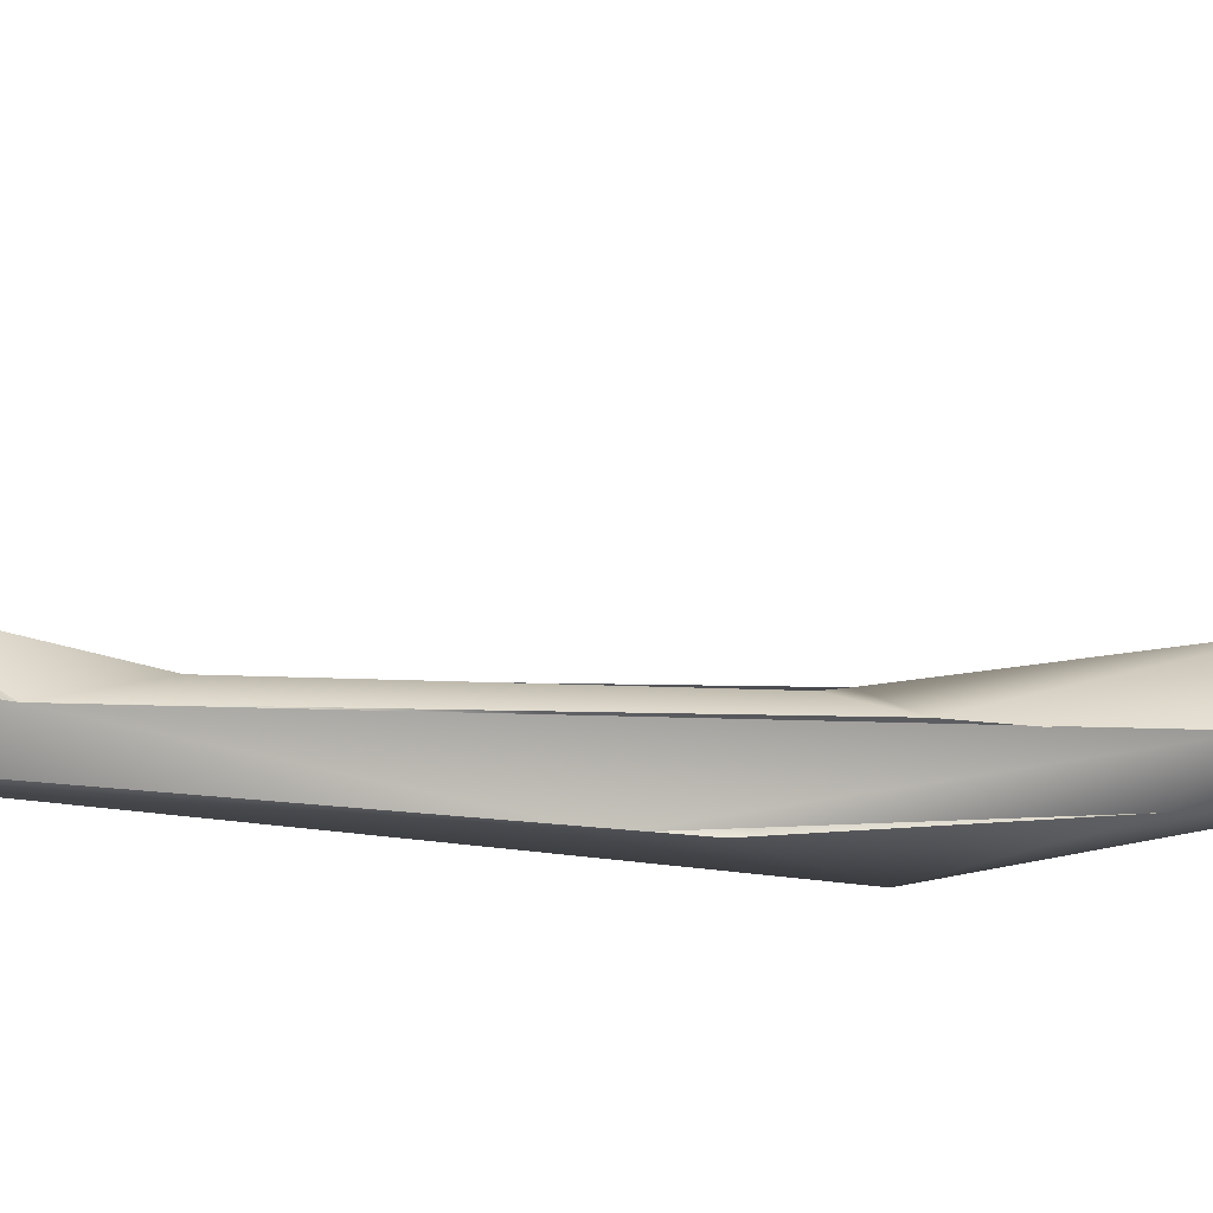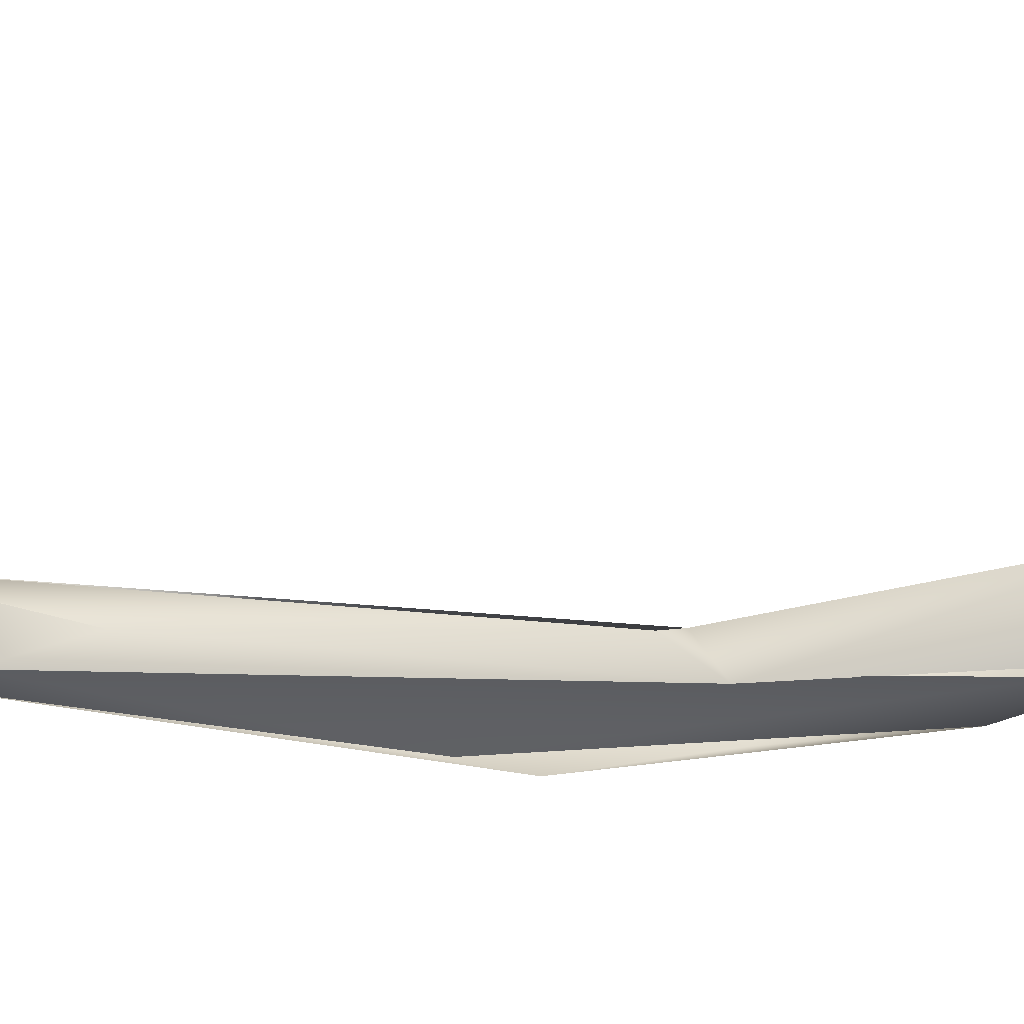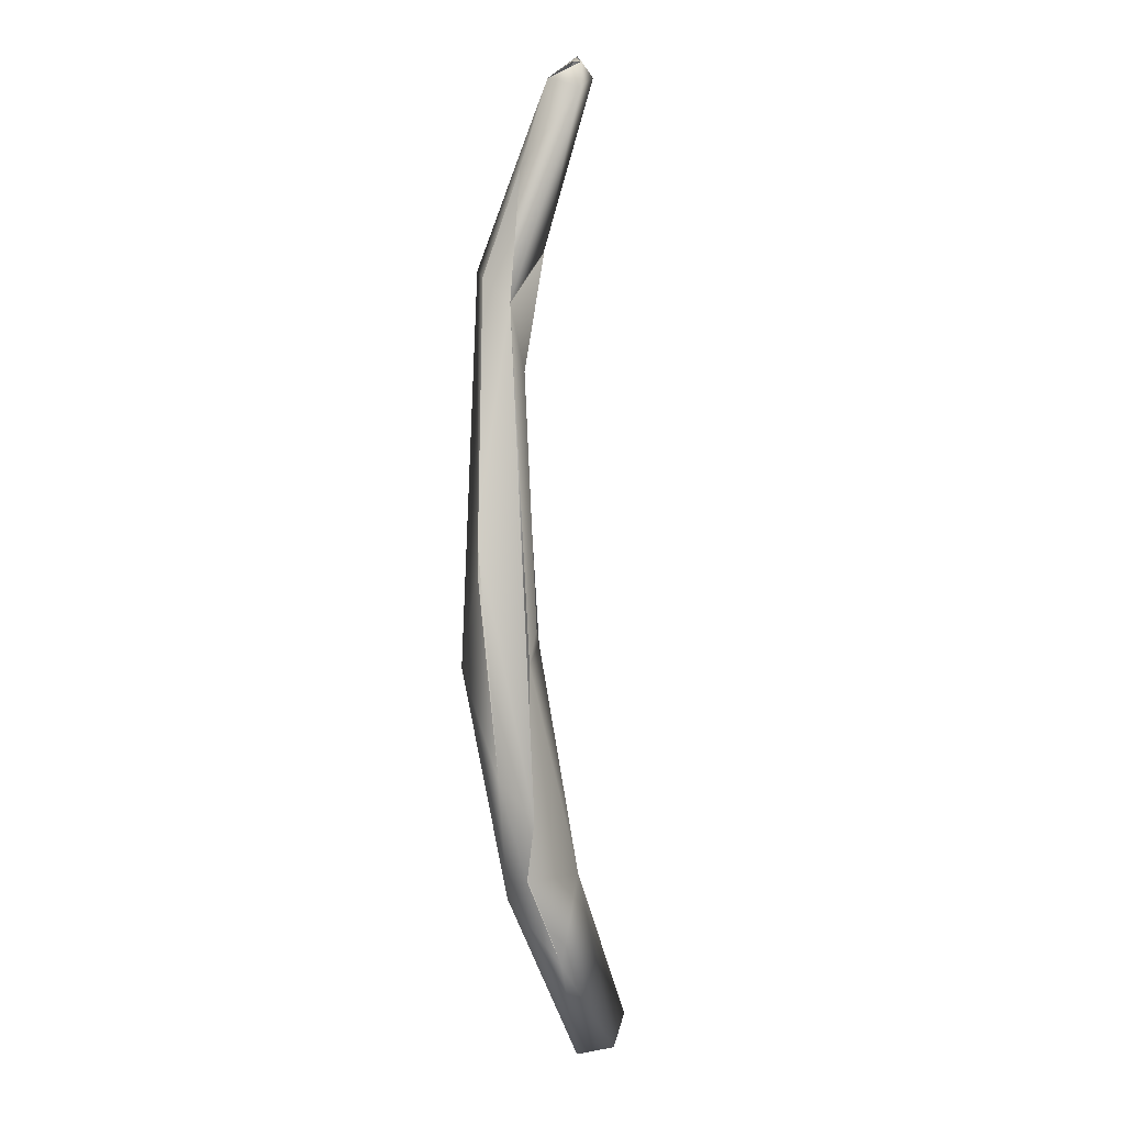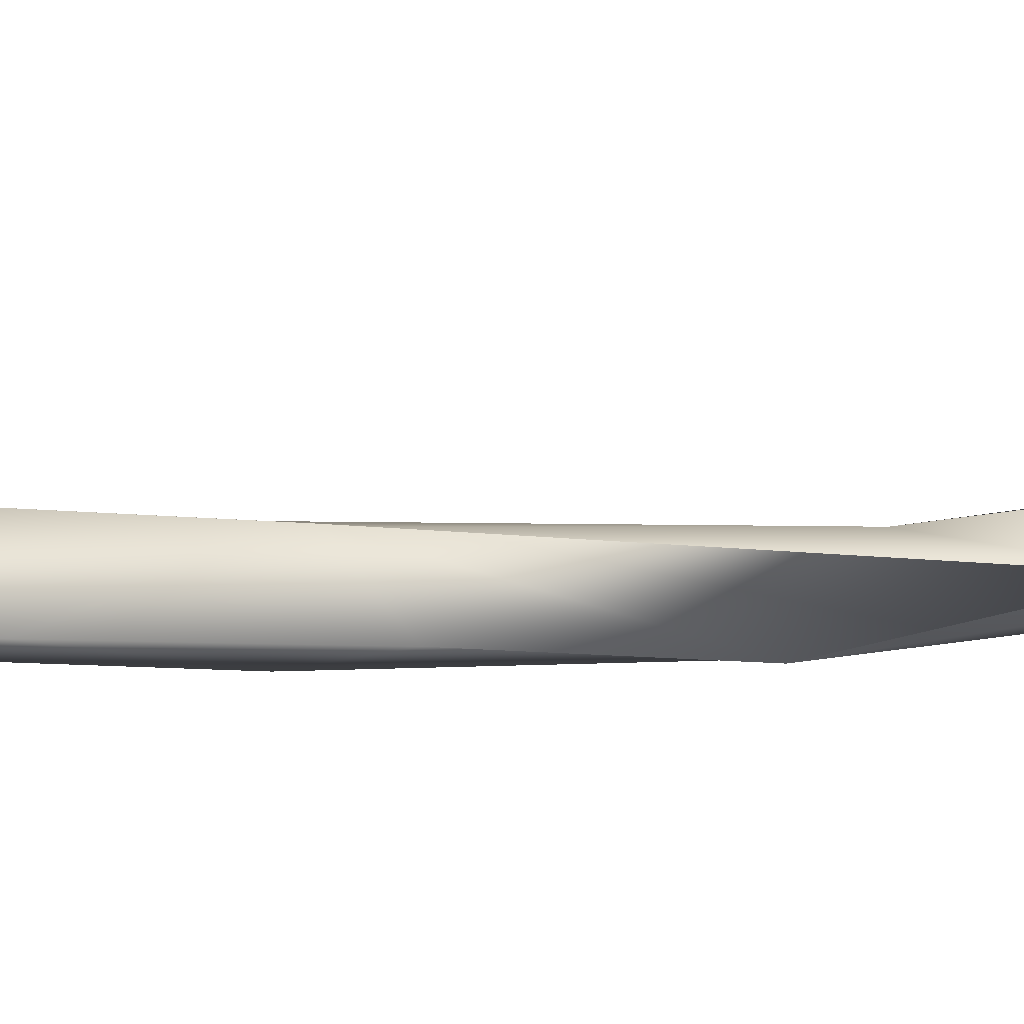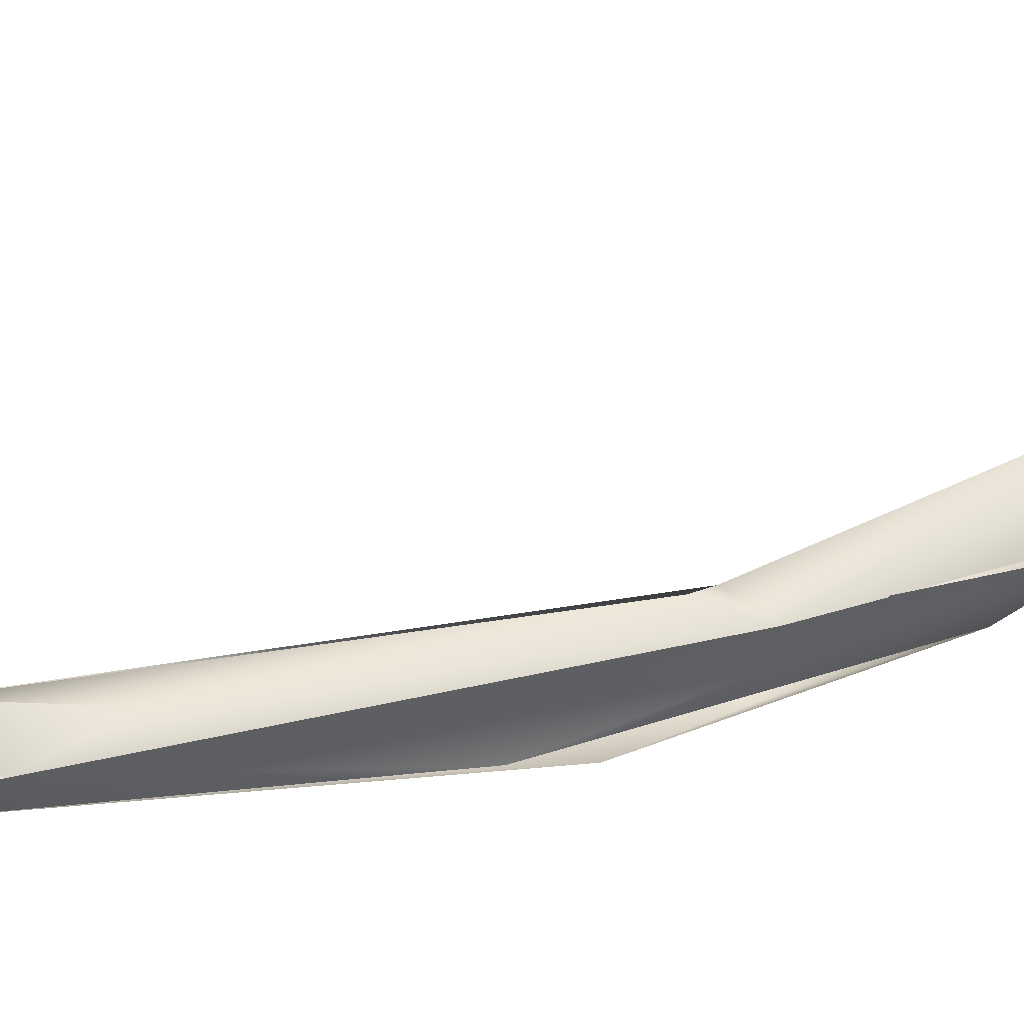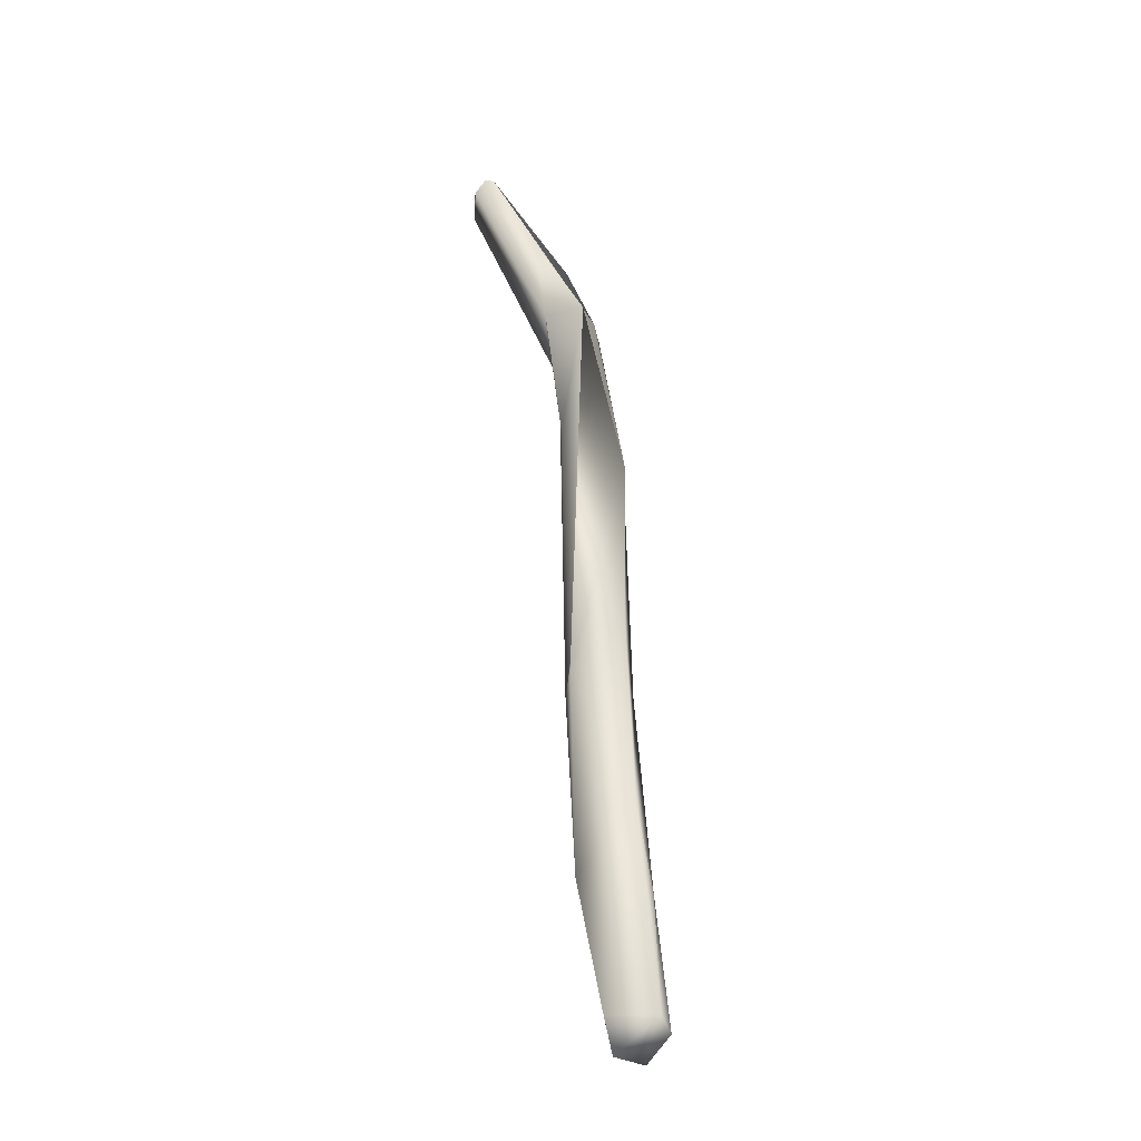
<metadata>
{"format":"obj","ext":"obj","renderer":"f3d","projection":"perspective","resolution":1024,"background":"white","views":[{"elev":-16.8,"azim":-106.4,"up":"+Z"},{"elev":27.0,"azim":-73.2,"up":"+Z"},{"elev":-13.6,"azim":-107.3,"up":"+Y"},{"elev":41.4,"azim":91.3,"up":"+Z"},{"elev":20.4,"azim":-100.7,"up":"+Z"},{"elev":-15.4,"azim":38.8,"up":"+Y"}]}
</metadata>
<code>
o FJ3022.obj_grp1.1664
v -0.2767 -0.2852 5.921
v -0.2763 -0.2784 5.922
v -0.2648 -0.302 5.91
v -0.2564 -0.3323 5.911
v -0.2525 -0.3254 5.905
v -0.2538 -0.318 5.919
v -0.2699 -0.2806 5.916
v -0.2726 -0.2756 5.922
v -0.2758 -0.2786 5.92
v -0.2662 -0.2871 5.914
v -0.2726 -0.2803 5.926
v -0.2723 -0.276 5.922
v -0.2725 -0.2751 5.922
v -0.27 -0.2761 5.922
v -0.2498 -0.3871 5.905
v -0.2566 -0.3328 5.91
v -0.2525 -0.3254 5.905
v -0.2481 -0.3223 5.905
v -0.2525 -0.3044 5.913
v -0.2572 -0.2969 5.919
v -0.2422 -0.453 5.921
v -0.2407 -0.4439 5.913
v -0.2484 -0.4177 5.918
v -0.2353 -0.4665 5.922
v -0.2318 -0.4637 5.935
v -0.2441 -0.4117 5.922
v -0.2511 -0.3974 5.905
v -0.2381 -0.4172 5.905
v -0.2444 -0.4083 5.921
v -0.2519 -0.3479 5.915
v -0.2354 -0.4002 5.911
v -0.2388 -0.361 5.907
v -0.2566 -0.3328 5.91
v -0.2454 -0.3161 5.915
v -0.2381 -0.3594 5.907
v -0.2538 -0.3178 5.92
v -0.2465 -0.3187 5.909
v -0.2466 -0.3158 5.914
v -0.2256 -0.4695 5.919
v -0.2251 -0.4849 5.933
v -0.2344 -0.4662 5.922
v -0.2253 -0.4447 5.921
v -0.2089 -0.5035 5.951
v -0.207 -0.5052 5.943
v -0.2092 -0.4954 5.954
v -0.2163 -0.4676 5.927
v -0.2163 -0.4676 5.927
v -0.1994 -0.499 5.944
v -0.199 -0.4952 5.948
f 3 4 1
f 1 4 6
f 1 6 11
f 7 3 1
f 1 2 7
f 8 7 9
f 10 3 7
f 1 11 2
f 2 11 12
f 8 9 2
f 14 13 11
f 8 14 7
f 15 16 5
f 5 16 3
f 17 3 18
f 18 7 19
f 11 6 20
f 20 14 11
f 18 3 10
f 23 24 25
f 22 21 15
f 27 28 22
f 26 23 25
f 26 29 23
f 15 21 16
f 29 30 23
f 18 28 27
f 28 18 32
f 30 33 23
f 29 34 30
f 26 35 34
f 18 35 32
f 27 17 18
f 30 36 33
f 30 34 6
f 34 20 6
f 37 38 35
f 18 37 35
f 34 35 38
f 14 19 7
f 19 37 18
f 38 37 14
f 38 14 20
f 39 40 41
f 22 41 21
f 24 40 25
f 39 41 22
f 39 22 28
f 28 31 42
f 26 25 42
f 42 31 26
f 35 26 31
f 31 28 32
f 40 43 25
f 40 44 43
f 40 39 44
f 45 25 43
f 42 25 45
f 39 28 46
f 46 28 42
f 39 48 44
f 44 48 43
f 43 48 49
f 49 45 43
f 48 39 46
f 46 49 48
f 47 42 49
f 49 42 45

</code>
